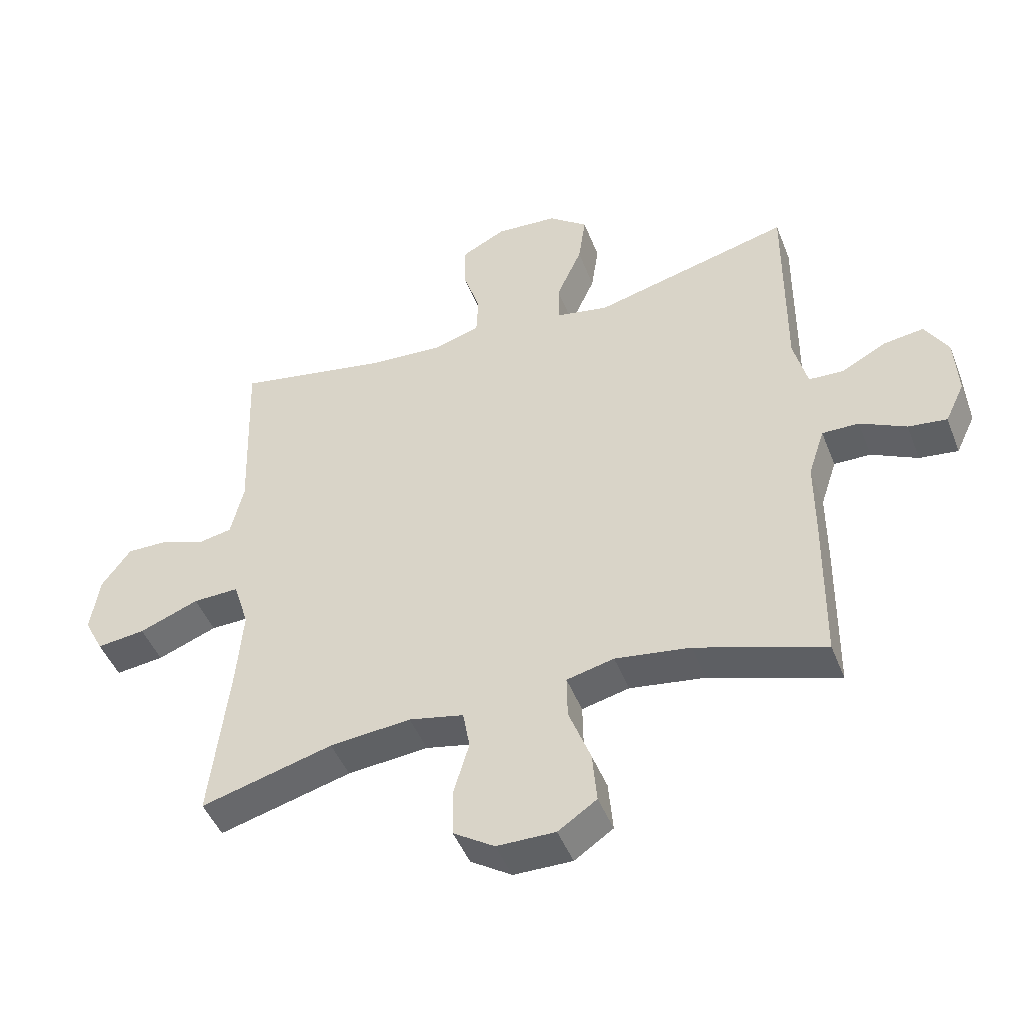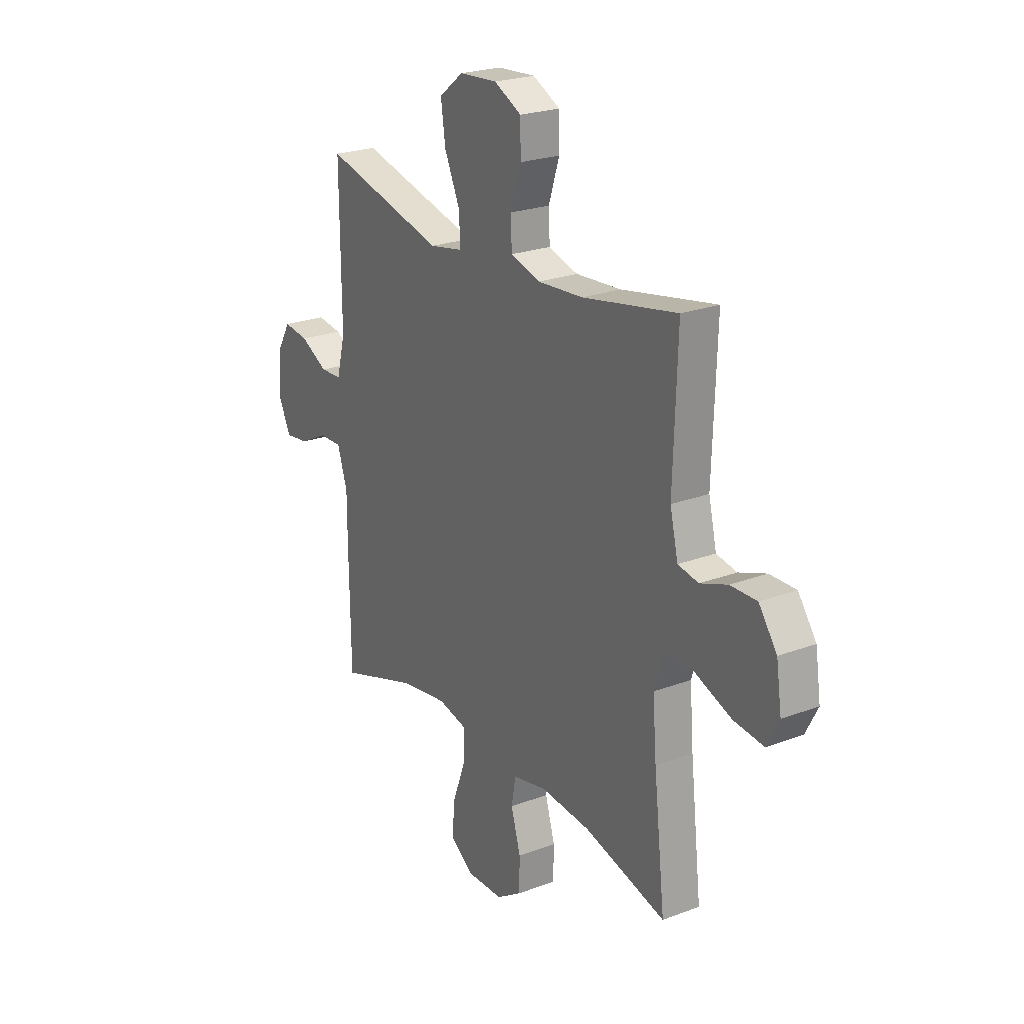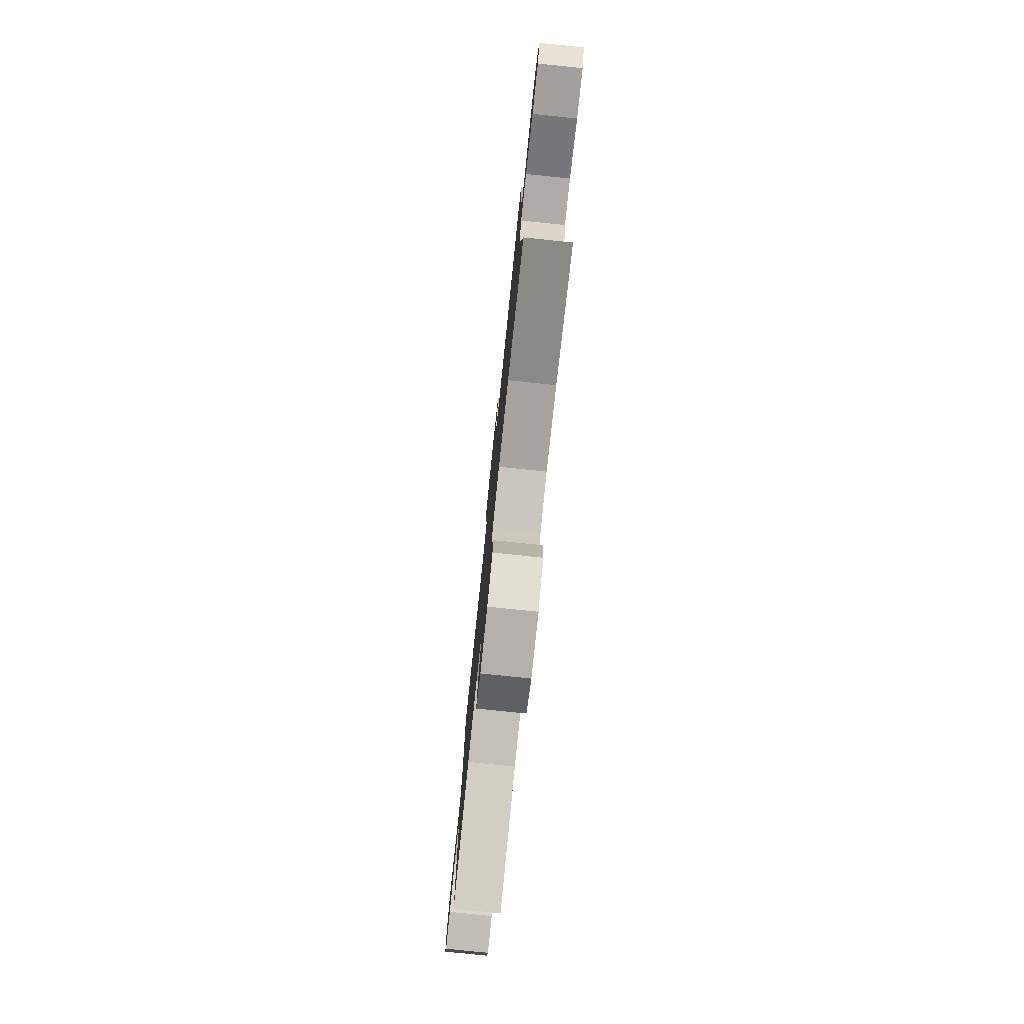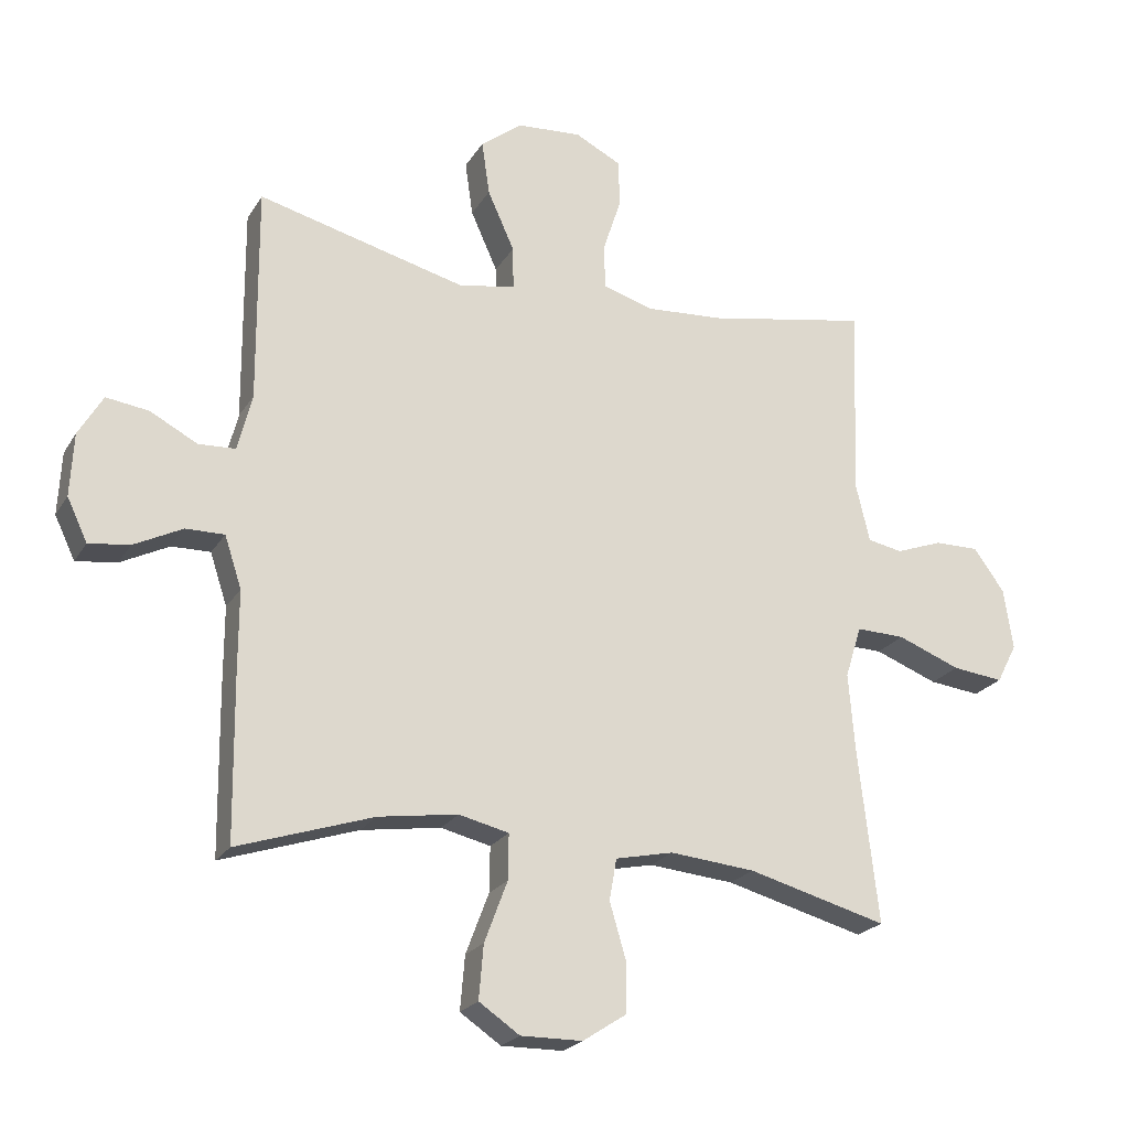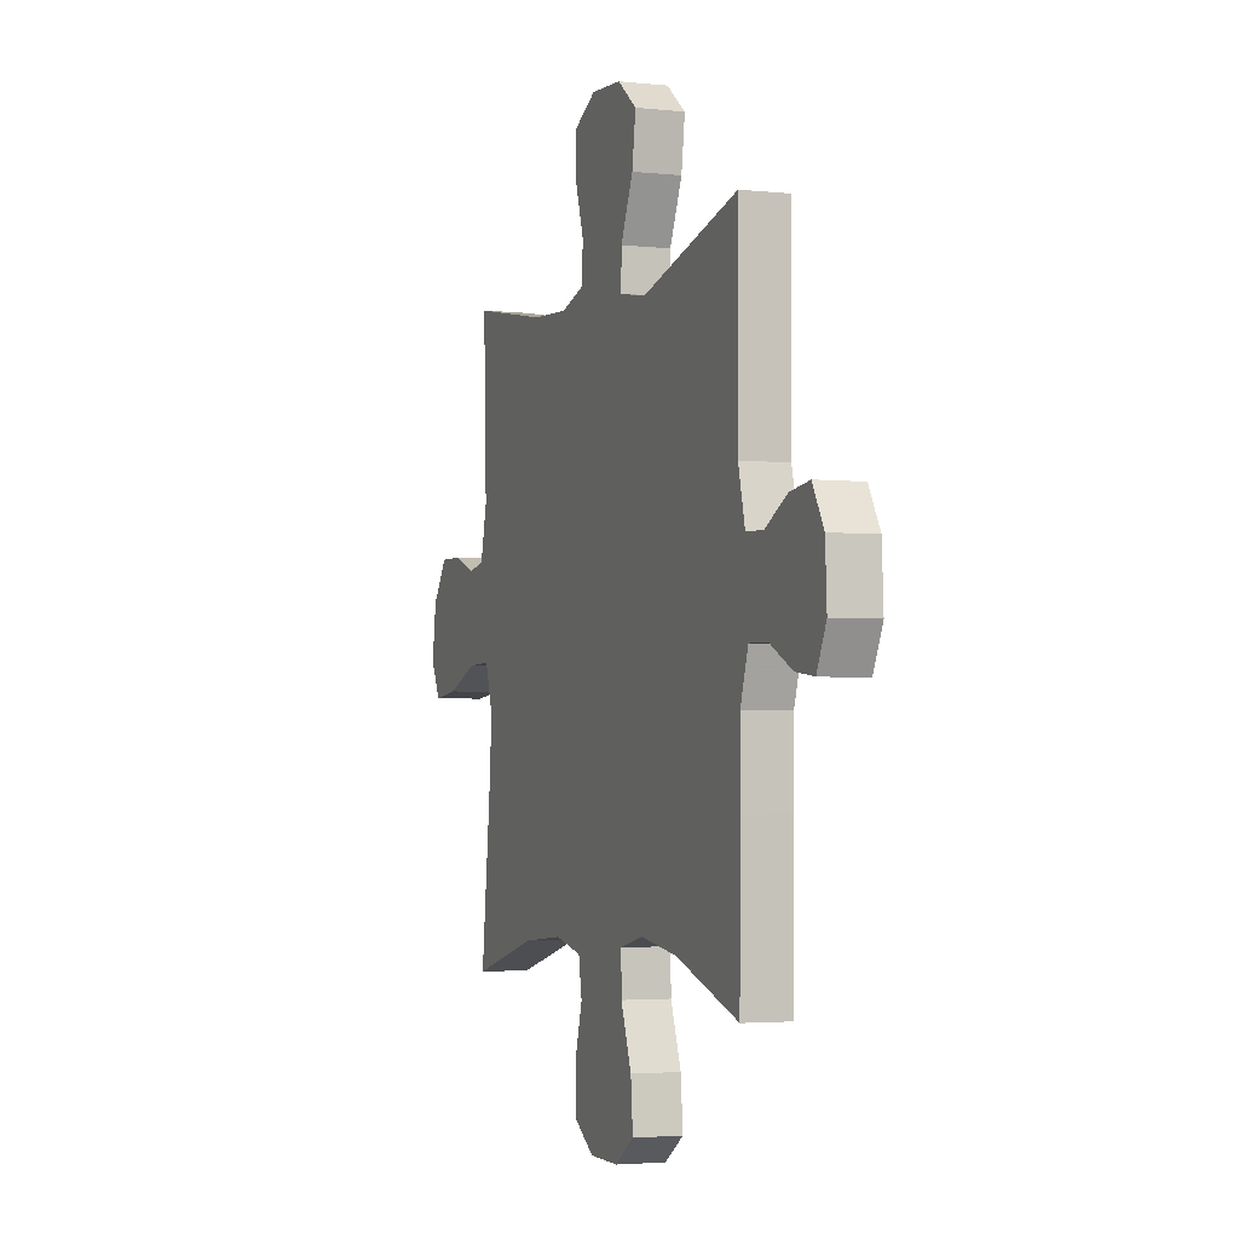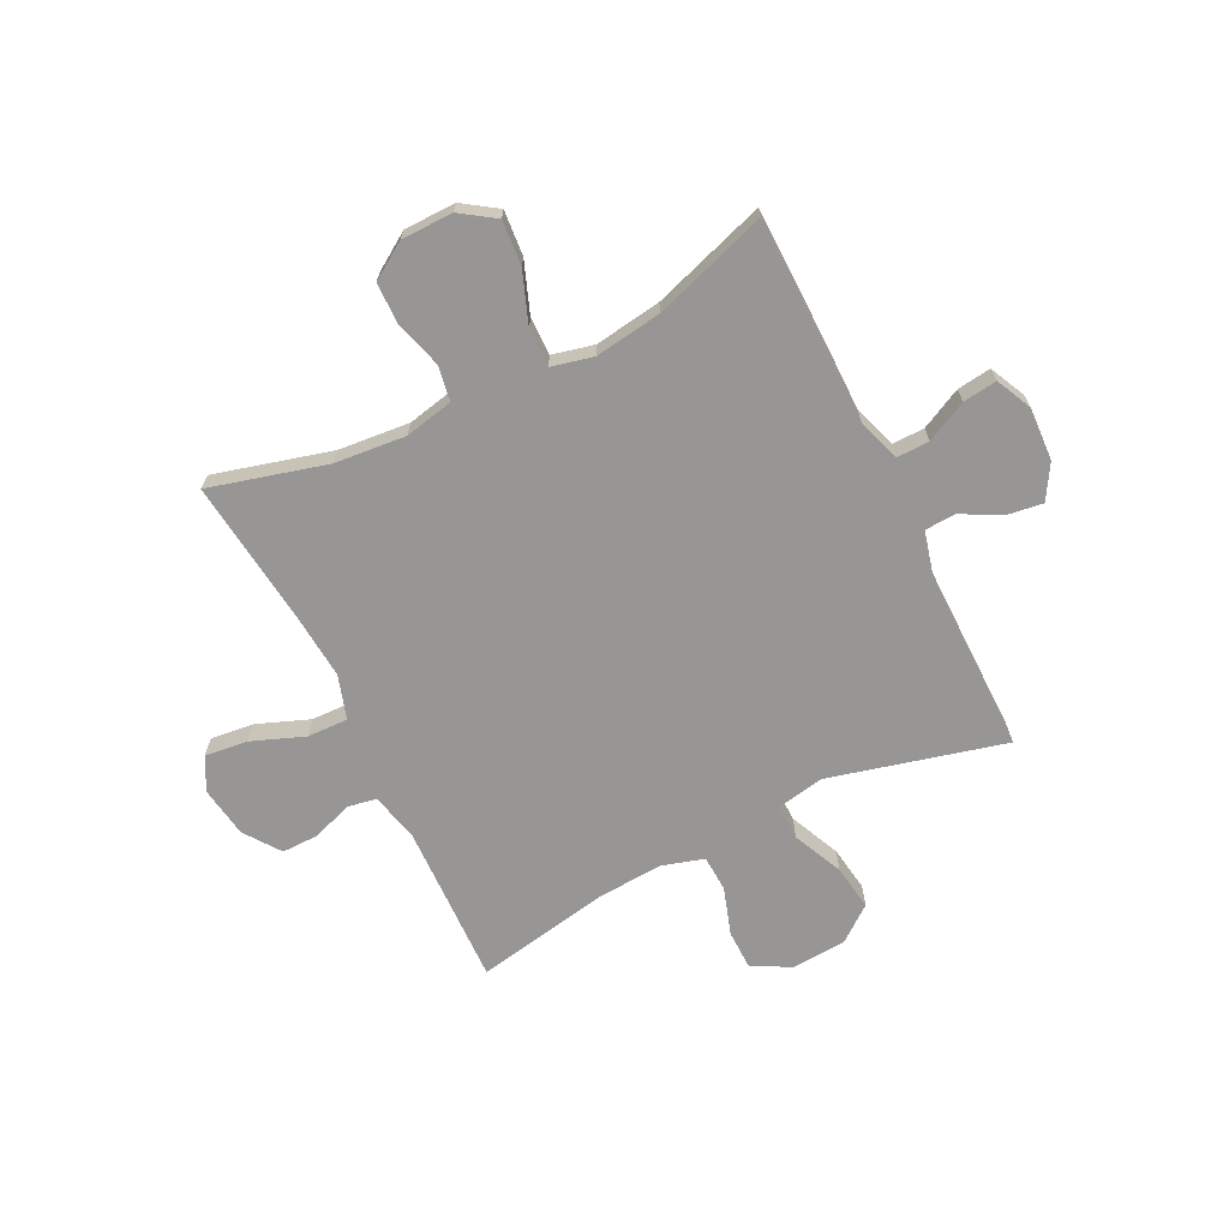
<metadata>
{"format":"obj","ext":"obj","renderer":"f3d","projection":"perspective","resolution":1024,"background":"white","views":[{"elev":-46.6,"azim":-159.2,"up":"+Z"},{"elev":23.5,"azim":57.6,"up":"+Z"},{"elev":-78.5,"azim":84.1,"up":"+Z"},{"elev":-22.3,"azim":-23.5,"up":"+Z"},{"elev":-3.0,"azim":-110.4,"up":"+Z"},{"elev":-68.0,"azim":-153.6,"up":"+Y"}]}
</metadata>
<code>
v -0.5 0.07 -0.5
v -0.503 0.07 -0.253
v -0.503 0.07 -0.128
v -0.529 0.07 -0.049
v -0.588 0.07 -0.05
v -0.662 0.07 -0.087
v -0.724 0.07 -0.095
v -0.755 0.07 -0.03
v -0.75 0.07 0.066
v -0.713 0.07 0.129
v -0.648 0.07 0.12
v -0.576 0.07 0.082
v -0.52 0.07 0.085
v -0.498 0.07 0.172
v -0.5 0.07 0.5
v -0.182 0.07 0.419
v -0.096 0.07 0.435
v -0.097 0.07 0.5
v -0.138 0.07 0.591
v -0.15 0.07 0.674
v -0.087 0.07 0.723
v 0.012 0.07 0.73
v 0.083 0.07 0.694
v 0.084 0.07 0.621
v 0.056 0.07 0.535
v 0.059 0.07 0.469
v 0.136 0.07 0.446
v 0.254 0.07 0.454
v 0.5 0.07 0.5
v 0.49 0.07 0.205
v 0.511 0.07 0.117
v 0.564 0.07 0.107
v 0.635 0.07 0.133
v 0.703 0.07 0.134
v 0.75 0.07 0.069
v 0.764 0.07 -0.024
v 0.733 0.07 -0.084
v 0.655 0.07 -0.075
v 0.559 0.07 -0.038
v 0.485 0.07 -0.036
v 0.46 0.07 -0.115
v 0.47 0.07 -0.238
v 0.5 0.07 -0.5
v 0.288 0.07 -0.443
v 0.158 0.07 -0.431
v 0.07 0.07 -0.45
v 0.059 0.07 -0.513
v 0.084 0.07 -0.598
v 0.083 0.07 -0.674
v 0.017 0.07 -0.717
v -0.077 0.07 -0.718
v -0.139 0.07 -0.676
v -0.132 0.07 -0.594
v -0.097 0.07 -0.501
v -0.096 0.07 -0.432
v -0.172 0.07 -0.414
v -0.293 0.07 -0.432
v -0.5 0 -0.5
v -0.503 0 -0.253
v -0.503 0 -0.128
v -0.529 0 -0.049
v -0.588 0 -0.05
v -0.662 0 -0.087
v -0.724 0 -0.095
v -0.755 0 -0.03
v -0.75 0 0.066
v -0.713 0 0.129
v -0.648 0 0.12
v -0.576 0 0.082
v -0.52 0 0.085
v -0.498 0 0.172
v -0.5 0 0.5
v -0.182 0 0.419
v -0.096 0 0.435
v -0.097 0 0.5
v -0.138 0 0.591
v -0.15 0 0.674
v -0.087 0 0.723
v 0.012 0 0.73
v 0.083 0 0.694
v 0.084 0 0.621
v 0.056 0 0.535
v 0.059 0 0.469
v 0.136 0 0.446
v 0.254 0 0.454
v 0.5 0 0.5
v 0.49 0 0.205
v 0.511 0 0.117
v 0.564 0 0.107
v 0.635 0 0.133
v 0.703 0 0.134
v 0.75 0 0.069
v 0.764 0 -0.024
v 0.733 0 -0.084
v 0.655 0 -0.075
v 0.559 0 -0.038
v 0.485 0 -0.036
v 0.46 0 -0.115
v 0.47 0 -0.238
v 0.5 0 -0.5
v 0.288 0 -0.443
v 0.158 0 -0.431
v 0.07 0 -0.45
v 0.059 0 -0.513
v 0.084 0 -0.598
v 0.083 0 -0.674
v 0.017 0 -0.717
v -0.077 0 -0.718
v -0.139 0 -0.676
v -0.132 0 -0.594
v -0.097 0 -0.501
v -0.096 0 -0.432
v -0.172 0 -0.414
v -0.293 0 -0.432
f 51 52 53 54
f 51 54 55
f 50 51 55
f 47 48 49 50
f 46 47 50 55
f 45 46 55 56
f 42 43 44
f 41 42 44 45
f 40 41 45 56
f 36 37 38 39
f 36 39 40
f 35 36 40
f 32 33 34 35
f 31 32 35 40
f 30 31 40 56
f 28 29 30 56
f 22 23 24 25
f 22 25 26
f 21 22 26
f 18 19 20 21
f 17 18 21 26
f 14 15 16
f 13 14 16 17
f 9 10 11 12
f 9 12 13
f 8 9 13
f 5 6 7 8
f 4 5 8 13
f 3 4 13 17
f 57 1 2 3
f 27 28 56 57
f 26 27 57
f 3 17 26 57
f 111 110 109 108
f 112 111 108
f 112 108 107
f 107 106 105 104
f 112 107 104 103
f 113 112 103 102
f 101 100 99
f 102 101 99 98
f 113 102 98 97
f 96 95 94 93
f 97 96 93
f 97 93 92
f 92 91 90 89
f 97 92 89 88
f 113 97 88 87
f 113 87 86 85
f 82 81 80 79
f 83 82 79
f 83 79 78
f 78 77 76 75
f 83 78 75 74
f 73 72 71
f 74 73 71 70
f 69 68 67 66
f 70 69 66
f 70 66 65
f 65 64 63 62
f 70 65 62 61
f 74 70 61 60
f 60 59 58 114
f 114 113 85 84
f 114 84 83
f 114 83 74 60
f 1 58 59 2
f 2 59 60 3
f 3 60 61 4
f 4 61 62 5
f 5 62 63 6
f 6 63 64 7
f 7 64 65 8
f 8 65 66 9
f 9 66 67 10
f 10 67 68 11
f 11 68 69 12
f 12 69 70 13
f 13 70 71 14
f 14 71 72 15
f 15 72 73 16
f 16 73 74 17
f 17 74 75 18
f 18 75 76 19
f 19 76 77 20
f 20 77 78 21
f 21 78 79 22
f 22 79 80 23
f 23 80 81 24
f 24 81 82 25
f 25 82 83 26
f 26 83 84 27
f 27 84 85 28
f 28 85 86 29
f 29 86 87 30
f 30 87 88 31
f 31 88 89 32
f 32 89 90 33
f 33 90 91 34
f 34 91 92 35
f 35 92 93 36
f 36 93 94 37
f 37 94 95 38
f 38 95 96 39
f 39 96 97 40
f 40 97 98 41
f 41 98 99 42
f 42 99 100 43
f 43 100 101 44
f 44 101 102 45
f 45 102 103 46
f 46 103 104 47
f 47 104 105 48
f 48 105 106 49
f 49 106 107 50
f 50 107 108 51
f 51 108 109 52
f 52 109 110 53
f 53 110 111 54
f 54 111 112 55
f 55 112 113 56
f 56 113 114 57
f 57 114 58 1

</code>
